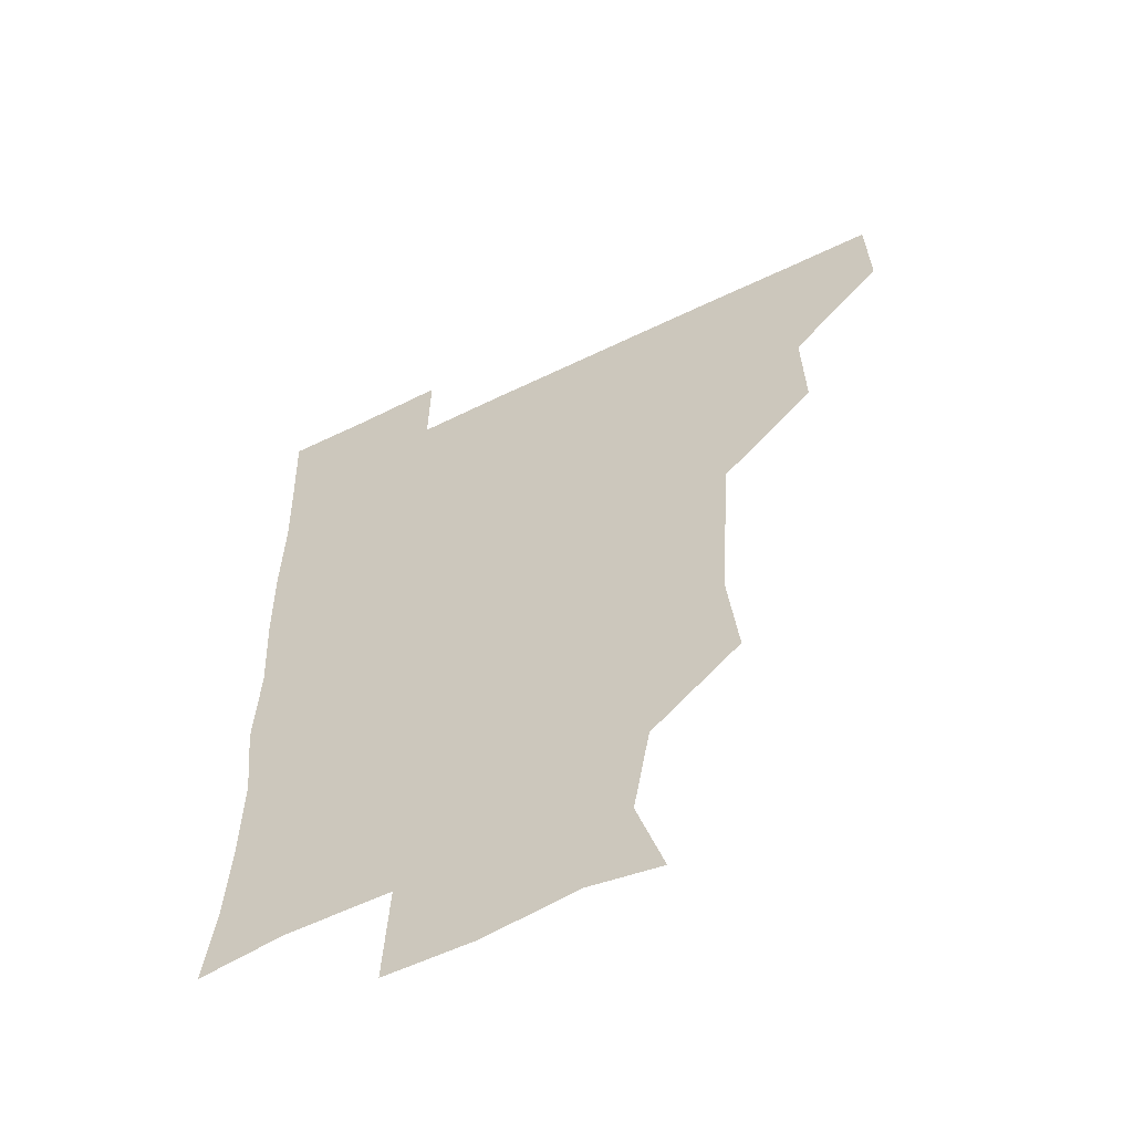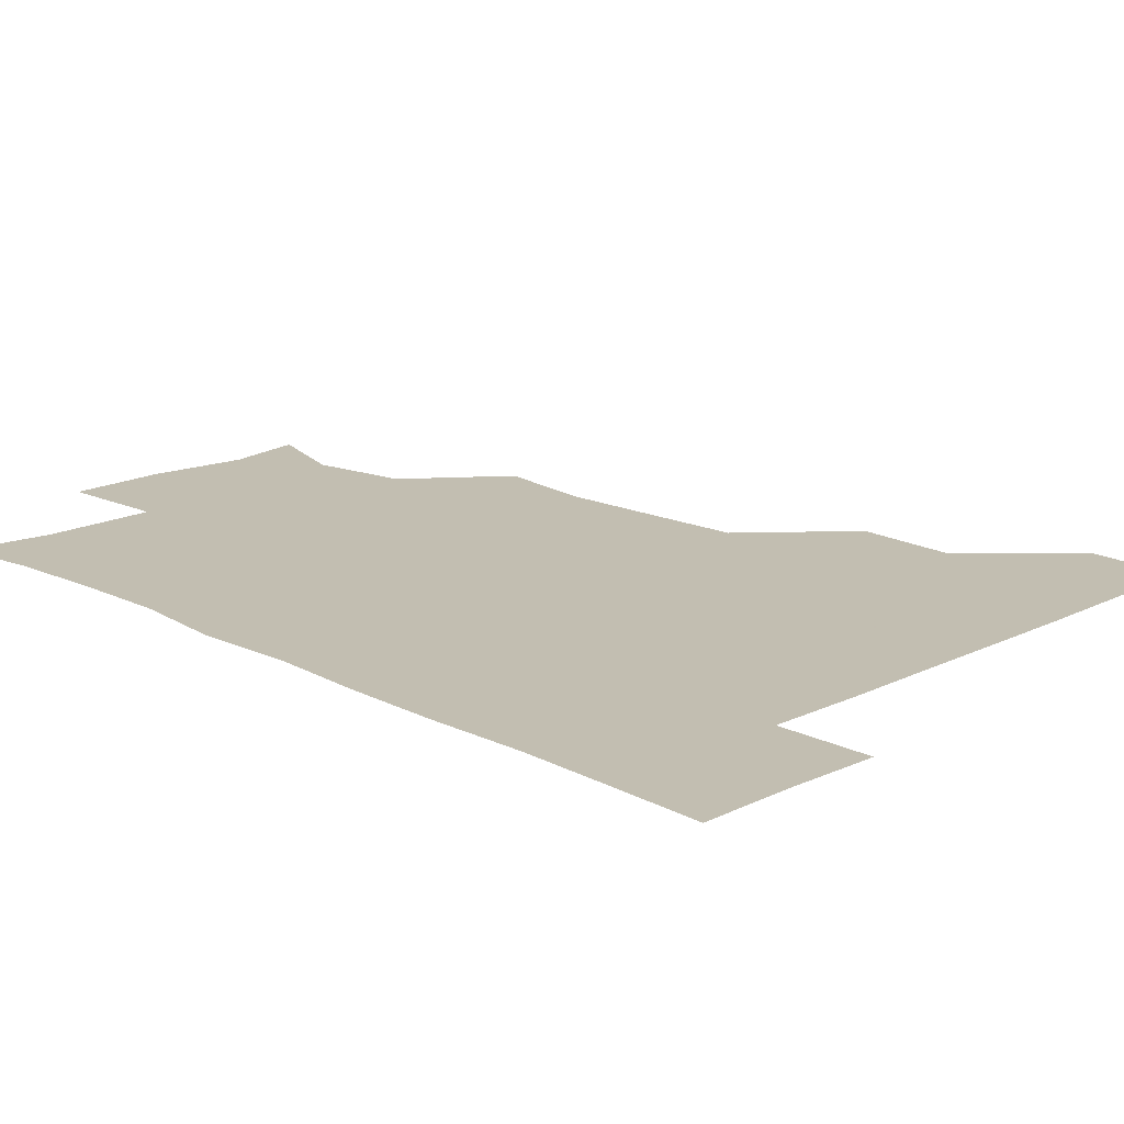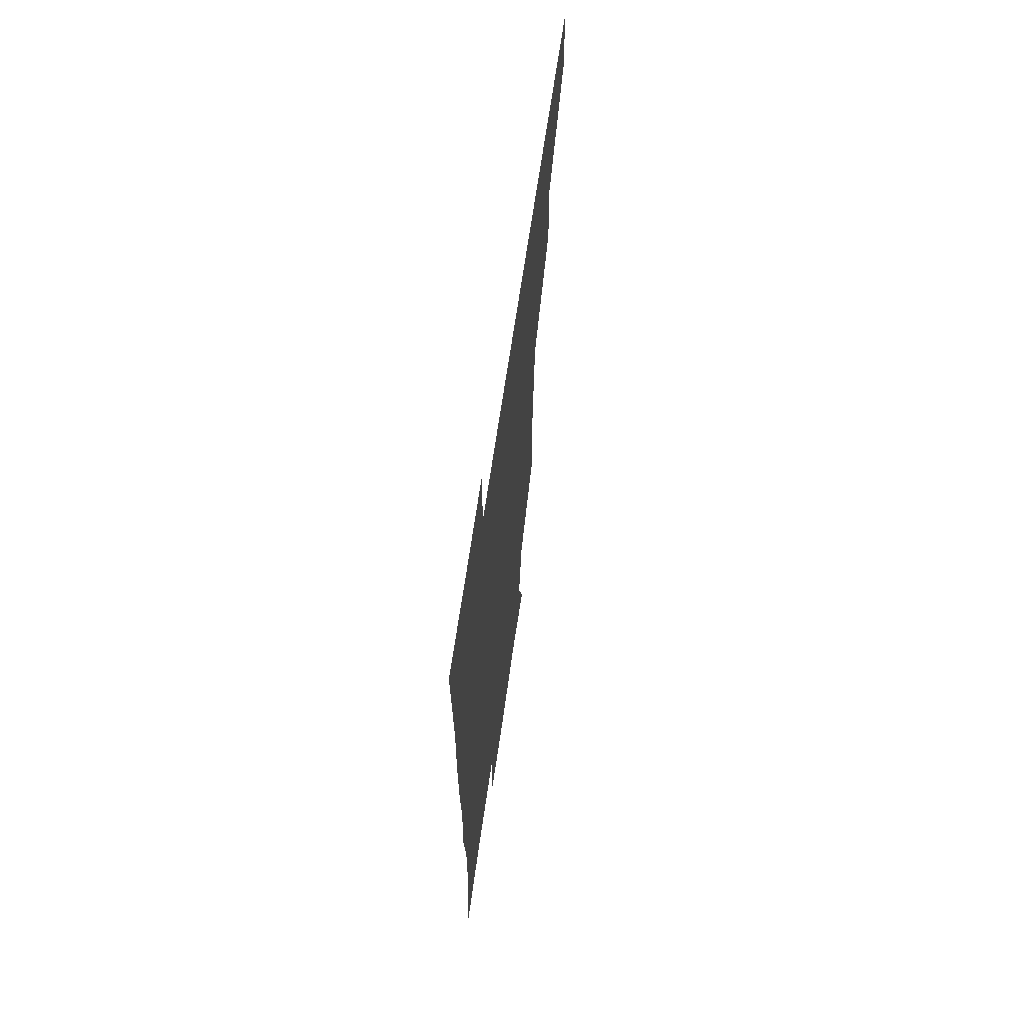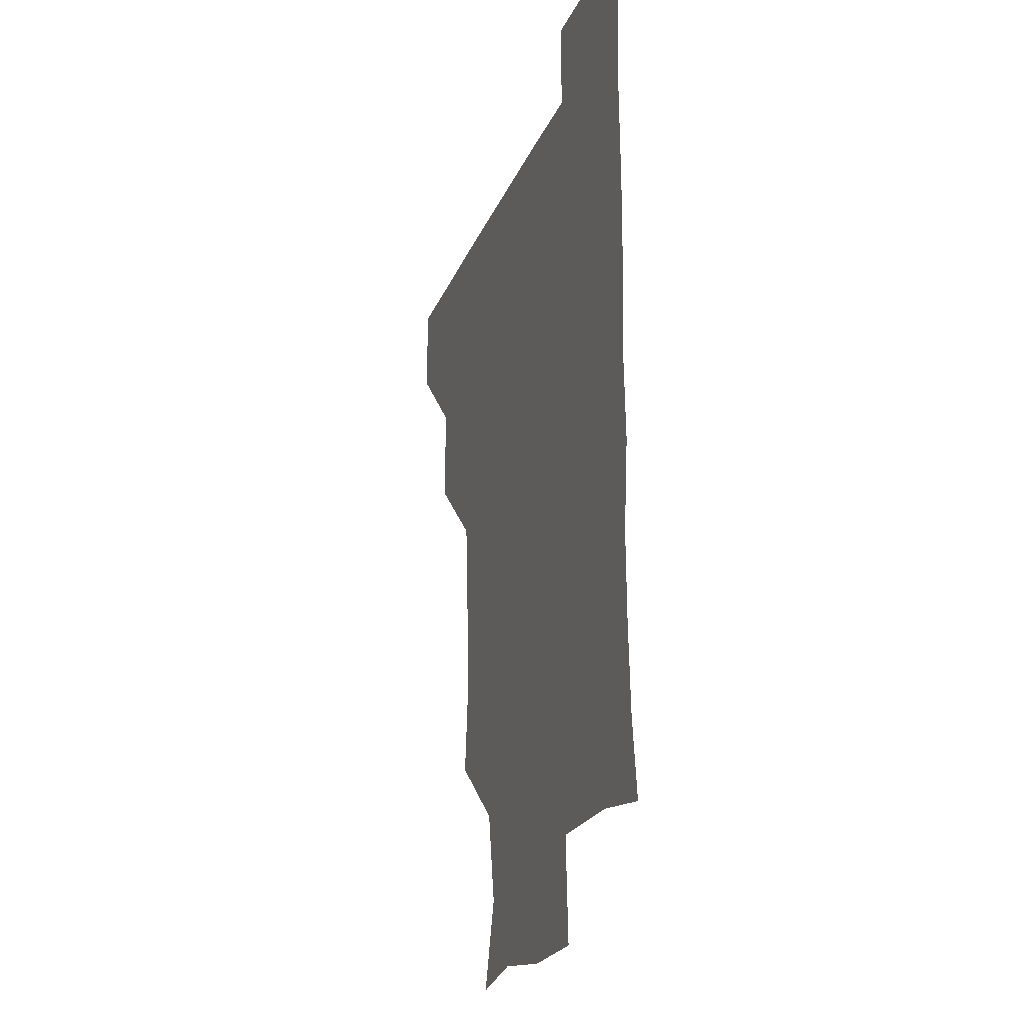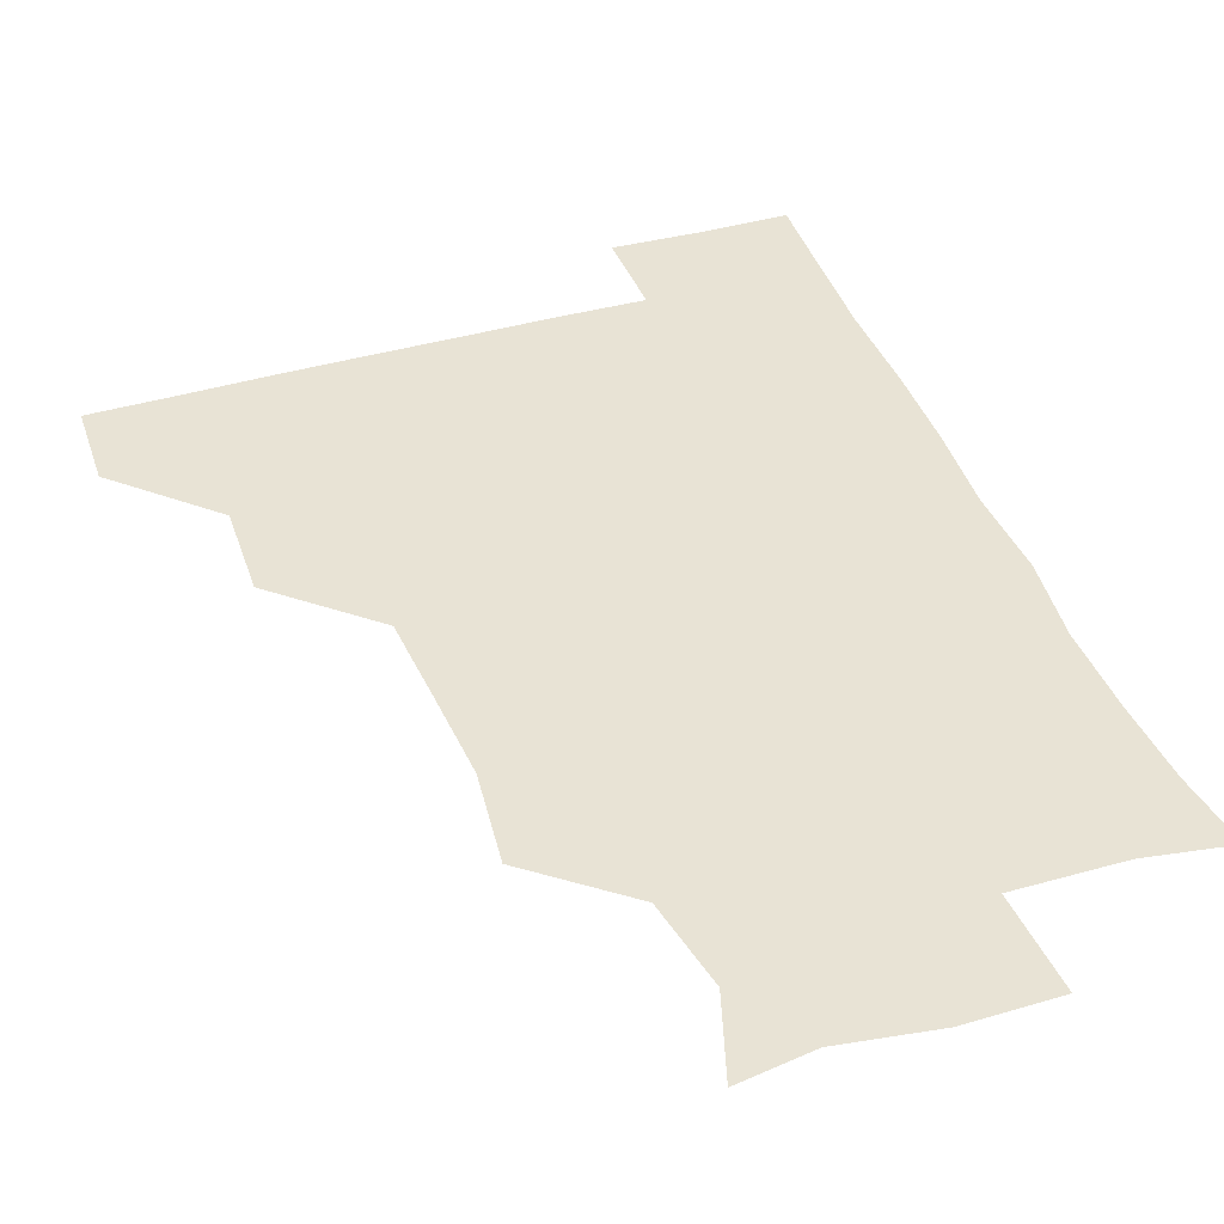
<metadata>
{"format":"obj","ext":"obj","renderer":"f3d","projection":"perspective","resolution":1024,"background":"white","views":[{"elev":-56.9,"azim":-153.0,"up":"+Y"},{"elev":17.1,"azim":135.4,"up":"+Z"},{"elev":67.6,"azim":98.3,"up":"+Y"},{"elev":-21.9,"azim":72.4,"up":"+Y"},{"elev":41.3,"azim":-19.4,"up":"+Z"}]}
</metadata>
<code>
v 480.4 450.2 0
v 481.4 480.6 0
v 511.1 387 0
v 512 420 0
v 512 451.1 0
v 511.4 480.9 0
v 543.9 262.7 0
v 547.4 295.7 0
v 545.4 326.5 0
v 543.1 358.5 0
v 542.5 391.9 0
v 542.2 421.8 0
v 542.4 451.2 0
v 541.1 481.3 0
v 571.5 176.9 0
v 580.7 206.2 0
v 574.9 237.7 0
v 574.1 271.5 0
v 574.1 303.5 0
v 572.8 331.7 0
v 572.1 362.4 0
v 572.1 393.2 0
v 572.2 422.6 0
v 571.7 451.2 0
v 570.8 481.4 0
v 596.8 180.9 0
v 604.9 212.8 0
v 602.1 242.6 0
v 602.6 275.6 0
v 602.2 304.3 0
v 601.7 333.9 0
v 601.8 363.6 0
v 601.5 392.9 0
v 601.4 422.1 0
v 601.6 451.2 0
v 600.7 481.3 0
v 628.5 176.2 0
v 630.6 215.7 0
v 631.5 245.6 0
v 631.2 274.7 0
v 630.8 304.9 0
v 630.7 333.1 0
v 630.7 364.6 0
v 630.8 393.6 0
v 631.1 422.7 0
v 631.6 451.3 0
v 630.5 481.4 0
v 659.9 176.4 0
v 657.9 211.8 0
v 659.1 244.5 0
v 659.1 276 0
v 659.4 304.9 0
v 659.9 333.2 0
v 659.3 364.4 0
v 660.1 393 0
v 660.2 422.8 0
v 660.6 452.1 0
v 661.3 480.8 0
v 660.8 511.8 0
v 694.5 211.5 0
v 688.1 243.8 0
v 686.8 274.2 0
v 687 303.7 0
v 687.8 333.4 0
v 688.1 362.6 0
v 687.9 393.5 0
v 689 422.3 0
v 689.2 452.3 0
v 690.4 480.7 0
v 690.8 510.7 0
v 723 206.9 0
v 719.2 233.6 0
v 717.5 262.8 0
v 716.9 293.7 0
v 719.9 323.3 0
v 718.3 354.9 0
v 719.8 385.6 0
v 720.1 416.6 0
v 719.2 449.2 0
v 720 480.6 0
v 720.9 510.7 0
f 4 5 1
f 1 5 2
f 5 6 2
f 10 11 3
f 3 11 4
f 11 12 4
f 4 12 5
f 12 13 5
f 5 13 6
f 13 14 6
f 17 18 7
f 7 18 8
f 18 19 8
f 8 19 9
f 19 20 9
f 9 20 10
f 20 21 10
f 10 21 11
f 21 22 11
f 11 22 12
f 22 23 12
f 12 23 13
f 23 24 13
f 13 24 14
f 24 25 14
f 15 26 16
f 26 27 16
f 16 27 17
f 27 28 17
f 17 28 18
f 28 29 18
f 18 29 19
f 29 30 19
f 19 30 20
f 30 31 20
f 20 31 21
f 31 32 21
f 21 32 22
f 32 33 22
f 22 33 23
f 33 34 23
f 23 34 24
f 34 35 24
f 24 35 25
f 35 36 25
f 26 37 27
f 37 38 27
f 27 38 28
f 38 39 28
f 28 39 29
f 39 40 29
f 29 40 30
f 40 41 30
f 30 41 31
f 41 42 31
f 31 42 32
f 42 43 32
f 32 43 33
f 43 44 33
f 33 44 34
f 44 45 34
f 34 45 35
f 45 46 35
f 35 46 36
f 46 47 36
f 37 48 38
f 48 49 38
f 38 49 39
f 49 50 39
f 39 50 40
f 50 51 40
f 40 51 41
f 51 52 41
f 41 52 42
f 52 53 42
f 42 53 43
f 53 54 43
f 43 54 44
f 54 55 44
f 44 55 45
f 55 56 45
f 45 56 46
f 56 57 46
f 46 57 47
f 57 58 47
f 49 60 50
f 60 61 50
f 50 61 51
f 61 62 51
f 51 62 52
f 62 63 52
f 52 63 53
f 63 64 53
f 53 64 54
f 64 65 54
f 54 65 55
f 65 66 55
f 55 66 56
f 66 67 56
f 56 67 57
f 67 68 57
f 57 68 58
f 68 69 58
f 58 69 59
f 69 70 59
f 60 71 61
f 71 72 61
f 61 72 62
f 72 73 62
f 62 73 63
f 73 74 63
f 63 74 64
f 74 75 64
f 64 75 65
f 75 76 65
f 65 76 66
f 76 77 66
f 66 77 67
f 77 78 67
f 67 78 68
f 78 79 68
f 68 79 69
f 79 80 69
f 69 80 70
f 80 81 70

</code>
